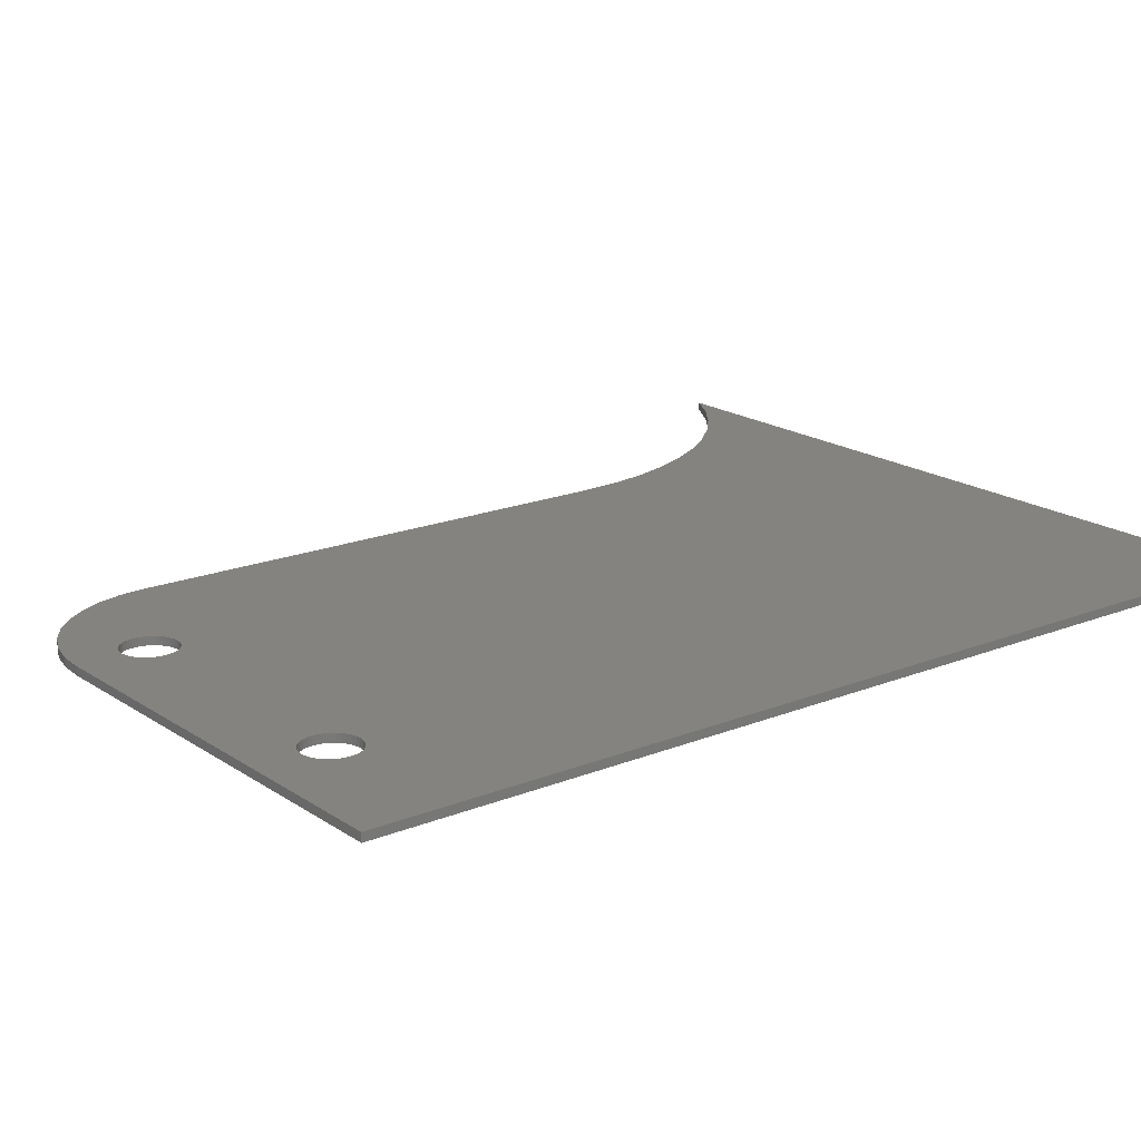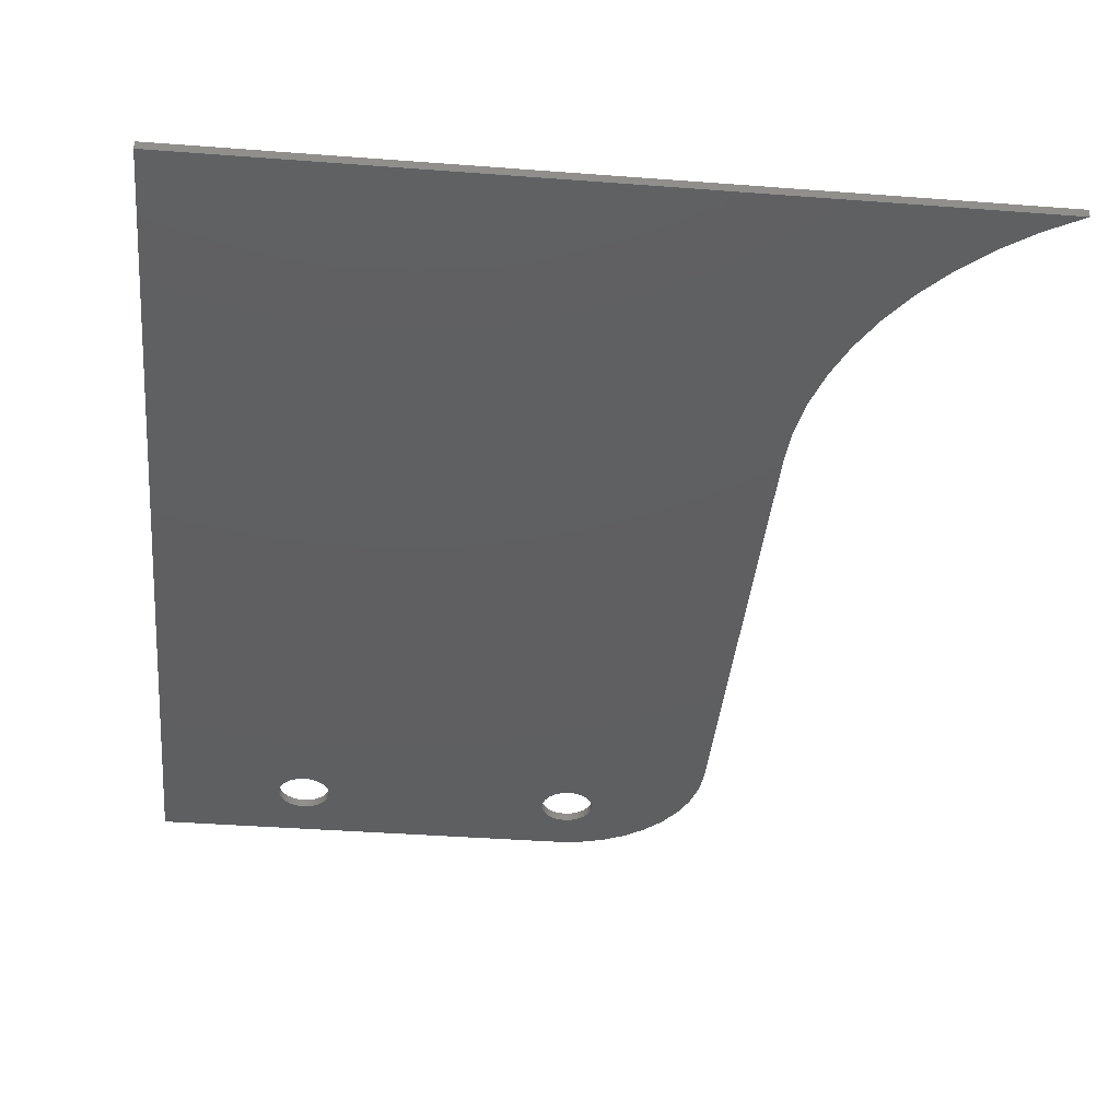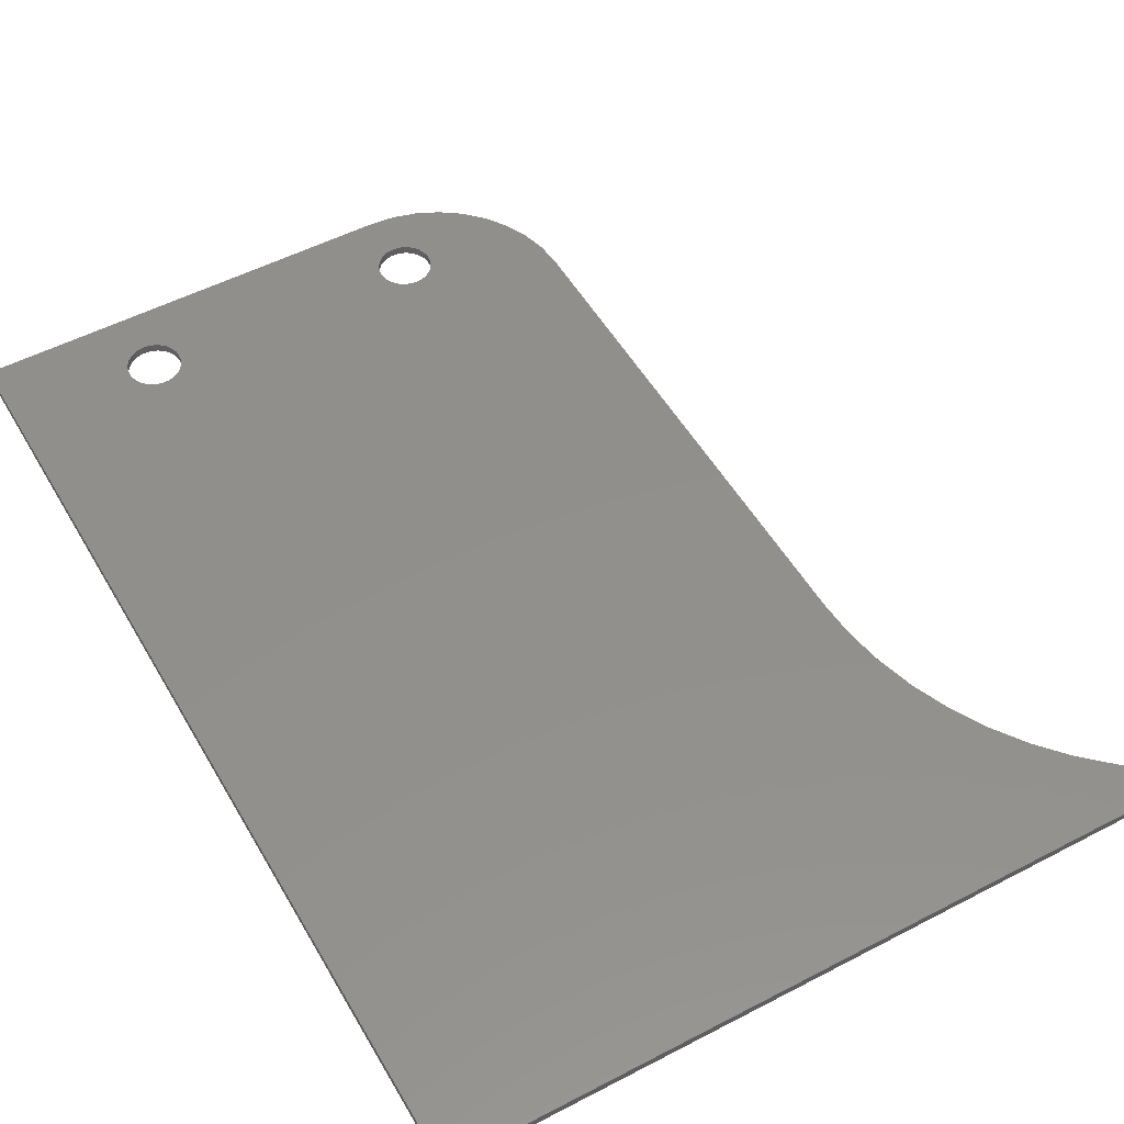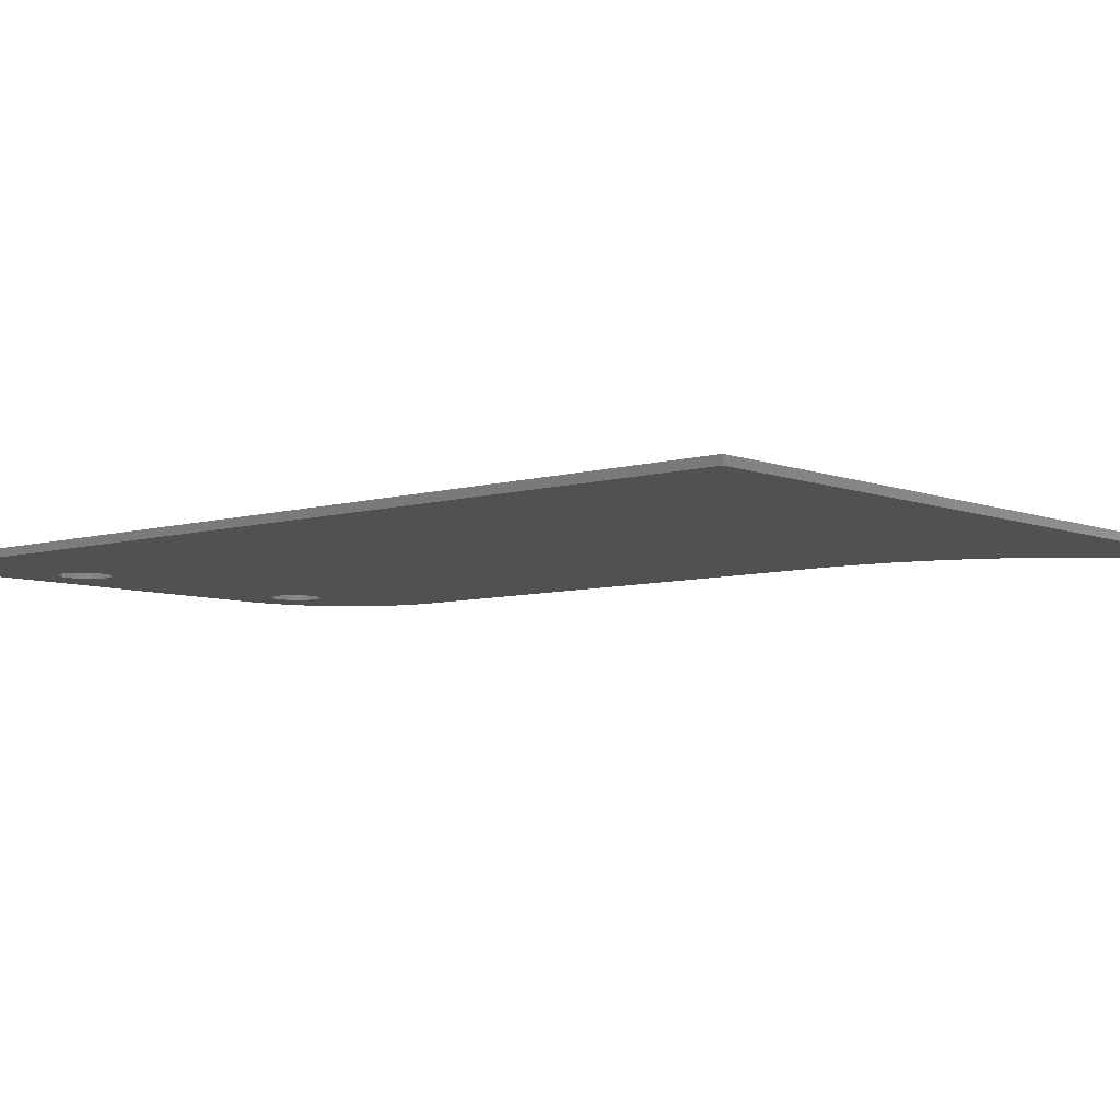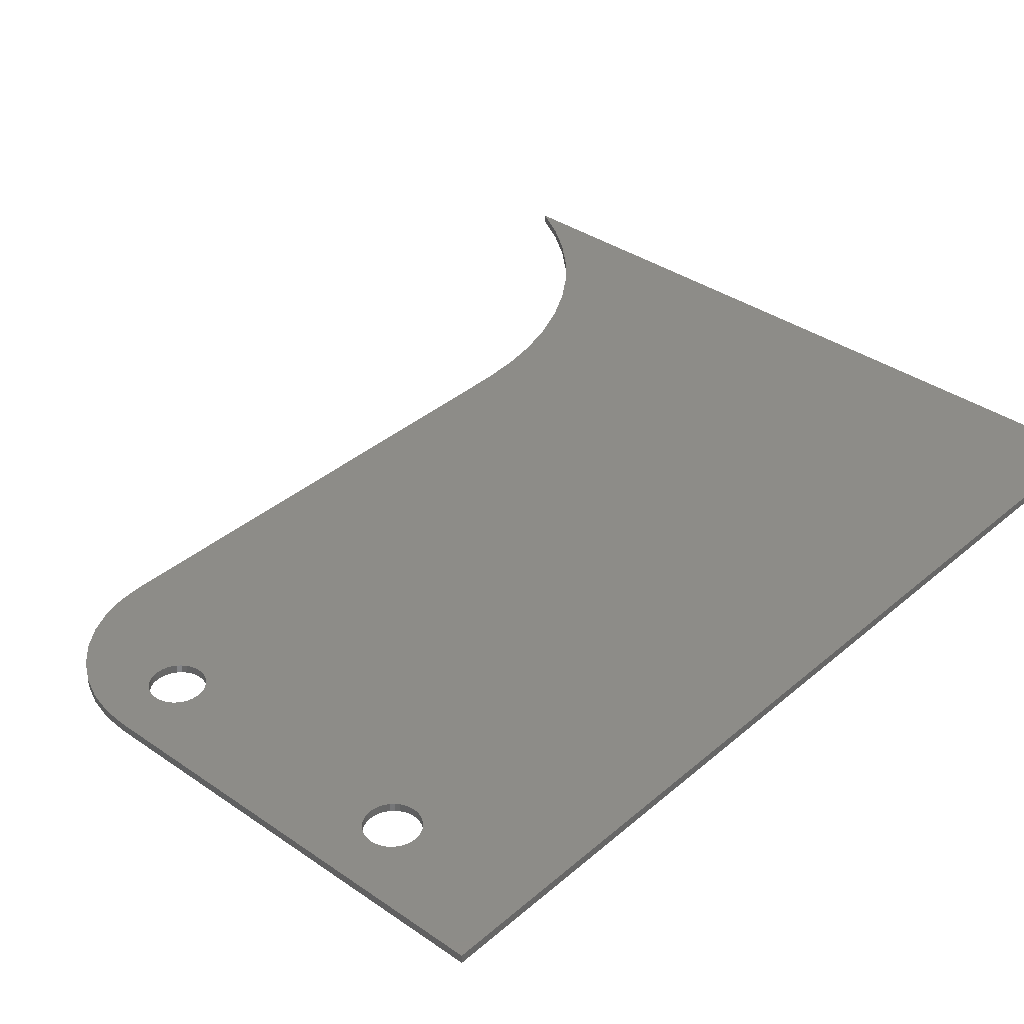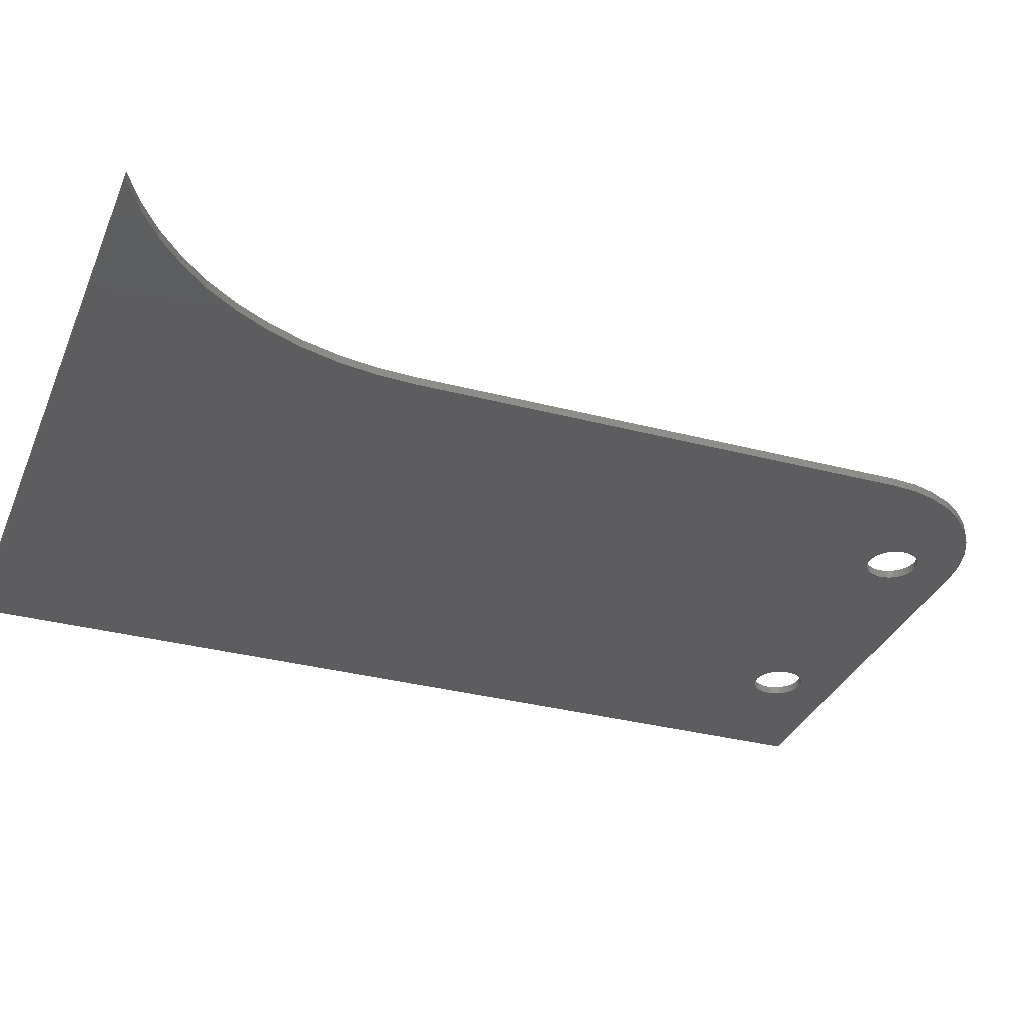
<metadata>
{"format":"stl","ext":"stl","renderer":"f3d","projection":"perspective","resolution":1024,"background":"white","views":[{"elev":18.3,"azim":52.0,"up":"+Z"},{"elev":-38.7,"azim":174.5,"up":"+Z"},{"elev":52.1,"azim":150.6,"up":"+Z"},{"elev":-6.7,"azim":131.1,"up":"+Z"},{"elev":36.4,"azim":42.0,"up":"+Z"},{"elev":-32.6,"azim":-110.1,"up":"+Z"}]}
</metadata>
<code>
# stl→obj: 190 verts, 384 faces
v 239.9 805.7 187.6
v 240.7 805.9 187.6
v 195.7 802.9 187.6
v 268.1 962.4 187.6
v 241.5 806 187.6
v 246 802.9 187.6
v 246.2 802.1 187.6
v 268.1 788.5 187.6
v 246.3 801.2 187.6
v 246.2 800.4 187.6
v 237.4 798.8 187.6
v 237 799.6 187.6
v 195.9 801.2 187.6
v 246 799.6 187.6
v 245.6 798.8 187.6
v 245.2 798.2 187.6
v 242.3 805.9 187.6
v 243.1 805.7 187.6
v 243.9 805.4 187.6
v 195.7 799.6 187.6
v 195.3 798.8 187.6
v 192.8 796.8 187.6
v 192 796.5 187.6
v 191.9 788.5 187.6
v 191.2 796.5 187.6
v 187.5 788.9 187.6
v 164.9 919.1 187.6
v 192 805.9 187.6
v 192.8 805.7 187.6
v 193.6 805.4 187.6
v 194.2 804.9 187.6
v 194.8 804.3 187.6
v 195.3 803.6 187.6
v 244.6 804.9 187.6
v 245.2 804.3 187.6
v 245.6 803.6 187.6
v 244.6 797.6 187.6
v 243.9 797.1 187.6
v 243.1 796.8 187.6
v 242.3 796.5 187.6
v 241.5 796.5 187.6
v 240.7 796.5 187.6
v 131.3 962.4 187.6
v 137.4 958.9 187.6
v 143.1 954.7 187.6
v 148.3 949.9 187.6
v 152.9 944.5 187.6
v 157 938.7 187.6
v 160.3 932.5 187.6
v 163 925.9 187.6
v 239.1 797.1 187.6
v 238.4 797.6 187.6
v 237.9 798.2 187.6
v 195.9 802.1 187.6
v 237 802.9 187.6
v 237.4 803.6 187.6
v 237.9 804.3 187.6
v 195.9 800.4 187.6
v 239.9 796.8 187.6
v 190.4 796.5 187.6
v 189.6 796.8 187.6
v 183.2 790.1 187.6
v 194.8 798.2 187.6
v 194.2 797.6 187.6
v 193.6 797.1 187.6
v 238.4 804.9 187.6
v 239.1 805.4 187.6
v 188.8 797.1 187.6
v 188.1 797.6 187.6
v 179.2 791.9 187.6
v 187.5 798.2 187.6
v 175.5 794.5 187.6
v 187.1 803.6 187.6
v 166.5 813.9 187.6
v 186.7 802.9 187.6
v 166.9 809.5 187.6
v 186.5 802.1 187.6
v 168 805.2 187.6
v 186.4 801.2 187.6
v 169.9 801.2 187.6
v 186.5 800.4 187.6
v 172.4 797.6 187.6
v 186.7 799.6 187.6
v 187.1 798.8 187.6
v 166.5 905 187.6
v 189.6 805.7 187.6
v 166.1 912.1 187.6
v 190.4 805.9 187.6
v 191.2 806 187.6
v 236.8 800.4 187.6
v 236.7 801.2 187.6
v 236.8 802.1 187.6
v 187.5 804.3 187.6
v 188.1 804.9 187.6
v 188.8 805.4 187.6
v 175.5 794.5 186.1
v 172.4 797.6 186.1
v 186.5 800.4 186.1
v 195.3 798.8 186.1
v 195.7 799.6 186.1
v 236.7 801.2 186.1
v 236.8 800.4 186.1
v 237 799.6 186.1
v 191.9 788.5 186.1
v 237.4 798.8 186.1
v 237.9 798.2 186.1
v 239.9 796.8 186.1
v 240.7 796.5 186.1
v 241.5 796.5 186.1
v 268.1 788.5 186.1
v 243.1 805.7 186.1
v 242.3 805.9 186.1
v 268.1 962.4 186.1
v 241.5 806 186.1
v 238.4 804.9 186.1
v 237.9 804.3 186.1
v 192 805.9 186.1
v 237.4 803.6 186.1
v 237 802.9 186.1
v 192.8 805.7 186.1
v 191.2 806 186.1
v 166.5 905 186.1
v 166.1 912.1 186.1
v 190.4 805.9 186.1
v 164.9 919.1 186.1
v 186.4 801.2 186.1
v 169.9 801.2 186.1
v 186.5 802.1 186.1
v 168 805.2 186.1
v 186.7 802.9 186.1
v 166.9 809.5 186.1
v 187.1 803.6 186.1
v 166.5 813.9 186.1
v 187.5 804.3 186.1
v 189.6 796.8 186.1
v 187.5 788.9 186.1
v 188.8 797.1 186.1
v 183.2 790.1 186.1
v 190.4 796.5 186.1
v 191.2 796.5 186.1
v 192 796.5 186.1
v 186.7 799.6 186.1
v 187.1 798.8 186.1
v 179.2 791.9 186.1
v 187.5 798.2 186.1
v 188.1 797.6 186.1
v 238.4 797.6 186.1
v 239.1 797.1 186.1
v 240.7 805.9 186.1
v 239.9 805.7 186.1
v 239.1 805.4 186.1
v 192.8 796.8 186.1
v 193.6 797.1 186.1
v 194.2 797.6 186.1
v 194.8 798.2 186.1
v 236.8 802.1 186.1
v 195.7 802.9 186.1
v 195.3 803.6 186.1
v 194.8 804.3 186.1
v 163 925.9 186.1
v 160.3 932.5 186.1
v 157 938.7 186.1
v 152.9 944.5 186.1
v 148.3 949.9 186.1
v 143.1 954.7 186.1
v 137.4 958.9 186.1
v 131.3 962.4 186.1
v 189.6 805.7 186.1
v 188.8 805.4 186.1
v 188.1 804.9 186.1
v 242.3 796.5 186.1
v 243.1 796.8 186.1
v 243.9 797.1 186.1
v 244.6 797.6 186.1
v 245.2 798.2 186.1
v 245.6 798.8 186.1
v 246 799.6 186.1
v 246.2 800.4 186.1
v 246.3 801.2 186.1
v 246.2 802.1 186.1
v 246 802.9 186.1
v 245.6 803.6 186.1
v 245.2 804.3 186.1
v 194.2 804.9 186.1
v 193.6 805.4 186.1
v 244.6 804.9 186.1
v 243.9 805.4 186.1
v 195.9 800.4 186.1
v 195.9 801.2 186.1
v 195.9 802.1 186.1
f 1 2 3
f 4 2 5
f 6 7 8
f 8 7 9
f 8 9 10
f 11 12 13
f 10 14 8
f 8 14 15
f 8 15 16
f 5 17 4
f 4 17 18
f 4 18 19
f 8 20 21
f 22 23 24
f 24 23 25
f 24 25 26
f 27 28 4
f 4 28 29
f 4 29 30
f 30 31 4
f 4 31 32
f 4 32 2
f 2 32 33
f 2 33 3
f 19 34 4
f 4 34 35
f 4 35 8
f 8 35 36
f 8 36 6
f 16 37 8
f 8 37 38
f 8 38 39
f 39 40 8
f 8 40 41
f 8 41 42
f 43 44 4
f 4 44 45
f 45 46 4
f 4 46 47
f 4 47 48
f 48 49 4
f 4 49 50
f 4 50 27
f 51 52 13
f 13 52 53
f 13 53 11
f 54 55 3
f 3 55 56
f 3 56 57
f 20 8 58
f 58 8 42
f 58 42 13
f 13 42 59
f 13 59 51
f 25 60 26
f 26 60 61
f 26 61 62
f 21 63 8
f 8 63 64
f 8 64 24
f 24 64 65
f 24 65 22
f 57 66 3
f 3 66 67
f 3 67 1
f 61 68 62
f 62 68 69
f 62 69 70
f 70 69 71
f 70 71 72
f 73 74 75
f 75 74 76
f 75 76 77
f 77 76 78
f 77 78 79
f 79 78 80
f 79 80 81
f 81 80 82
f 81 82 83
f 83 82 72
f 83 72 84
f 84 72 71
f 85 86 87
f 87 86 88
f 87 88 27
f 27 88 89
f 27 89 28
f 12 90 13
f 13 90 91
f 13 91 54
f 54 91 92
f 54 92 55
f 73 93 74
f 74 93 94
f 74 94 85
f 85 94 95
f 85 95 86
f 96 97 98
f 99 100 101
f 102 103 104
f 104 103 105
f 104 105 106
f 107 108 104
f 104 108 109
f 104 109 110
f 111 112 113
f 113 112 114
f 115 116 117
f 116 118 117
f 117 118 119
f 117 119 120
f 113 117 121
f 122 123 124
f 124 123 125
f 124 125 121
f 98 97 126
f 126 97 127
f 126 127 128
f 128 127 129
f 128 129 130
f 130 129 131
f 130 131 132
f 132 131 133
f 132 133 134
f 135 136 137
f 137 136 138
f 135 139 136
f 136 139 140
f 136 140 141
f 98 142 96
f 96 142 143
f 96 143 144
f 144 143 145
f 144 145 138
f 138 145 146
f 138 146 137
f 106 147 104
f 104 147 148
f 104 148 107
f 114 149 113
f 113 149 150
f 113 150 117
f 117 150 151
f 117 151 115
f 104 136 102
f 102 136 141
f 102 141 101
f 101 141 152
f 101 152 153
f 153 154 101
f 101 154 155
f 101 155 99
f 156 157 119
f 119 157 158
f 119 158 159
f 121 125 113
f 113 125 160
f 113 160 161
f 161 162 113
f 113 162 163
f 113 163 164
f 164 165 113
f 113 165 166
f 113 166 167
f 124 168 122
f 122 168 169
f 122 169 133
f 133 169 170
f 133 170 134
f 109 171 110
f 110 171 172
f 110 172 173
f 173 174 110
f 110 174 175
f 110 175 176
f 176 177 110
f 110 177 178
f 110 178 179
f 179 180 110
f 110 180 181
f 110 181 113
f 113 181 182
f 113 182 183
f 159 184 119
f 119 184 185
f 119 185 120
f 183 186 113
f 113 186 187
f 113 187 111
f 100 188 101
f 101 188 189
f 101 189 156
f 156 189 190
f 156 190 157
f 4 8 113
f 113 8 110
f 43 4 167
f 167 4 113
f 43 167 166
f 43 166 44
f 44 166 165
f 44 165 45
f 45 165 164
f 45 164 46
f 46 164 163
f 46 163 47
f 47 163 162
f 47 162 48
f 48 162 161
f 48 161 49
f 49 161 160
f 49 160 50
f 50 160 125
f 50 125 27
f 27 125 123
f 27 123 87
f 87 123 122
f 87 122 85
f 74 85 133
f 133 85 122
f 74 133 131
f 74 131 76
f 76 131 129
f 76 129 78
f 78 129 127
f 78 127 80
f 80 127 97
f 80 97 82
f 82 97 96
f 82 96 72
f 72 96 144
f 72 144 70
f 70 144 138
f 70 138 62
f 62 138 136
f 62 136 26
f 26 136 104
f 26 104 24
f 8 24 110
f 110 24 104
f 90 101 91
f 91 101 156
f 91 156 92
f 92 156 119
f 92 119 55
f 55 119 118
f 55 118 56
f 56 118 116
f 56 116 57
f 57 116 115
f 57 115 66
f 66 115 151
f 66 151 67
f 67 151 150
f 67 150 1
f 1 150 149
f 1 149 2
f 2 149 114
f 2 114 5
f 5 114 112
f 5 112 17
f 17 112 111
f 17 111 18
f 18 111 187
f 18 187 19
f 19 187 186
f 19 186 34
f 34 186 183
f 34 183 35
f 35 183 182
f 35 182 36
f 36 182 181
f 36 181 6
f 6 181 180
f 6 180 7
f 7 180 179
f 7 179 9
f 9 179 178
f 9 178 10
f 10 178 177
f 10 177 14
f 14 177 176
f 14 176 15
f 15 176 175
f 15 175 16
f 16 175 174
f 16 174 37
f 37 174 173
f 37 173 38
f 38 173 172
f 38 172 39
f 39 172 171
f 39 171 40
f 40 171 109
f 40 109 41
f 41 109 108
f 41 108 42
f 42 108 107
f 42 107 59
f 59 107 148
f 59 148 51
f 51 148 147
f 51 147 52
f 52 147 106
f 52 106 53
f 53 106 105
f 53 105 11
f 11 105 103
f 11 103 12
f 12 103 102
f 12 102 90
f 90 102 101
f 81 126 79
f 79 126 128
f 79 128 77
f 77 128 130
f 77 130 75
f 75 130 132
f 75 132 73
f 73 132 134
f 73 134 93
f 93 134 170
f 93 170 94
f 94 170 169
f 94 169 95
f 95 169 168
f 95 168 86
f 86 168 124
f 86 124 88
f 88 124 121
f 88 121 89
f 89 121 117
f 89 117 28
f 28 117 120
f 28 120 29
f 29 120 185
f 29 185 30
f 30 185 184
f 30 184 31
f 31 184 159
f 31 159 32
f 32 159 158
f 32 158 33
f 33 158 157
f 33 157 3
f 3 157 190
f 3 190 54
f 54 190 189
f 54 189 13
f 13 189 188
f 13 188 58
f 58 188 100
f 58 100 20
f 20 100 99
f 20 99 21
f 21 99 155
f 21 155 63
f 63 155 154
f 63 154 64
f 64 154 153
f 64 153 65
f 65 153 152
f 65 152 22
f 22 152 141
f 22 141 23
f 23 141 140
f 23 140 25
f 25 140 139
f 25 139 60
f 60 139 135
f 60 135 61
f 61 135 137
f 61 137 68
f 68 137 146
f 68 146 69
f 69 146 145
f 69 145 71
f 71 145 143
f 71 143 84
f 84 143 142
f 84 142 83
f 83 142 98
f 83 98 81
f 81 98 126

</code>
